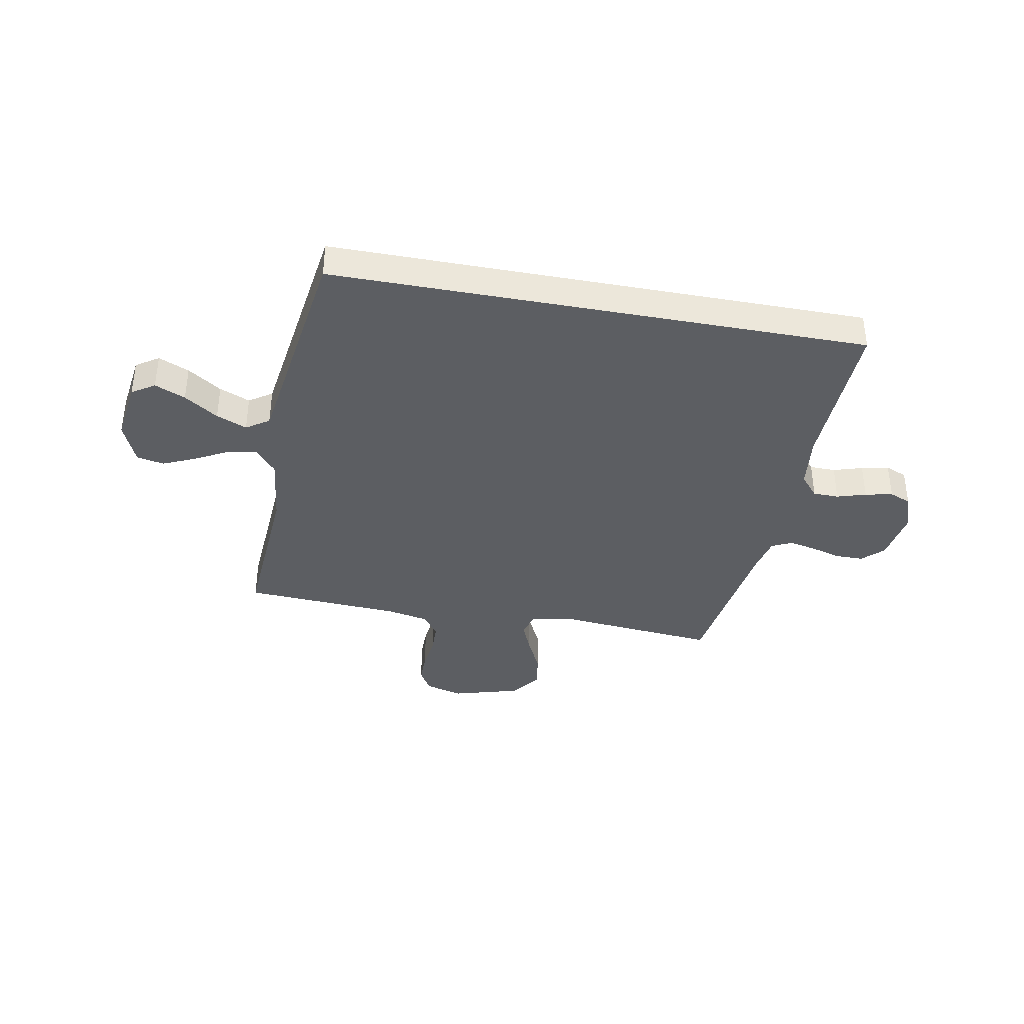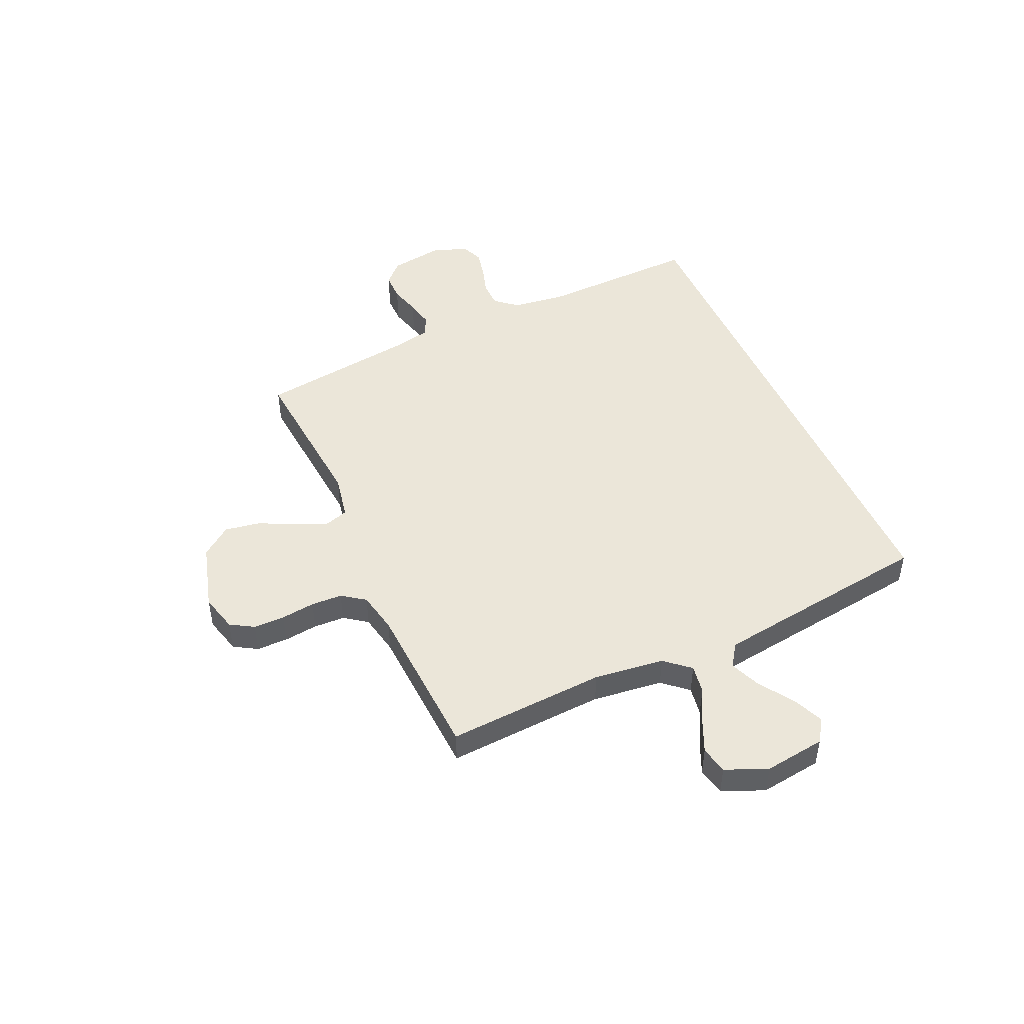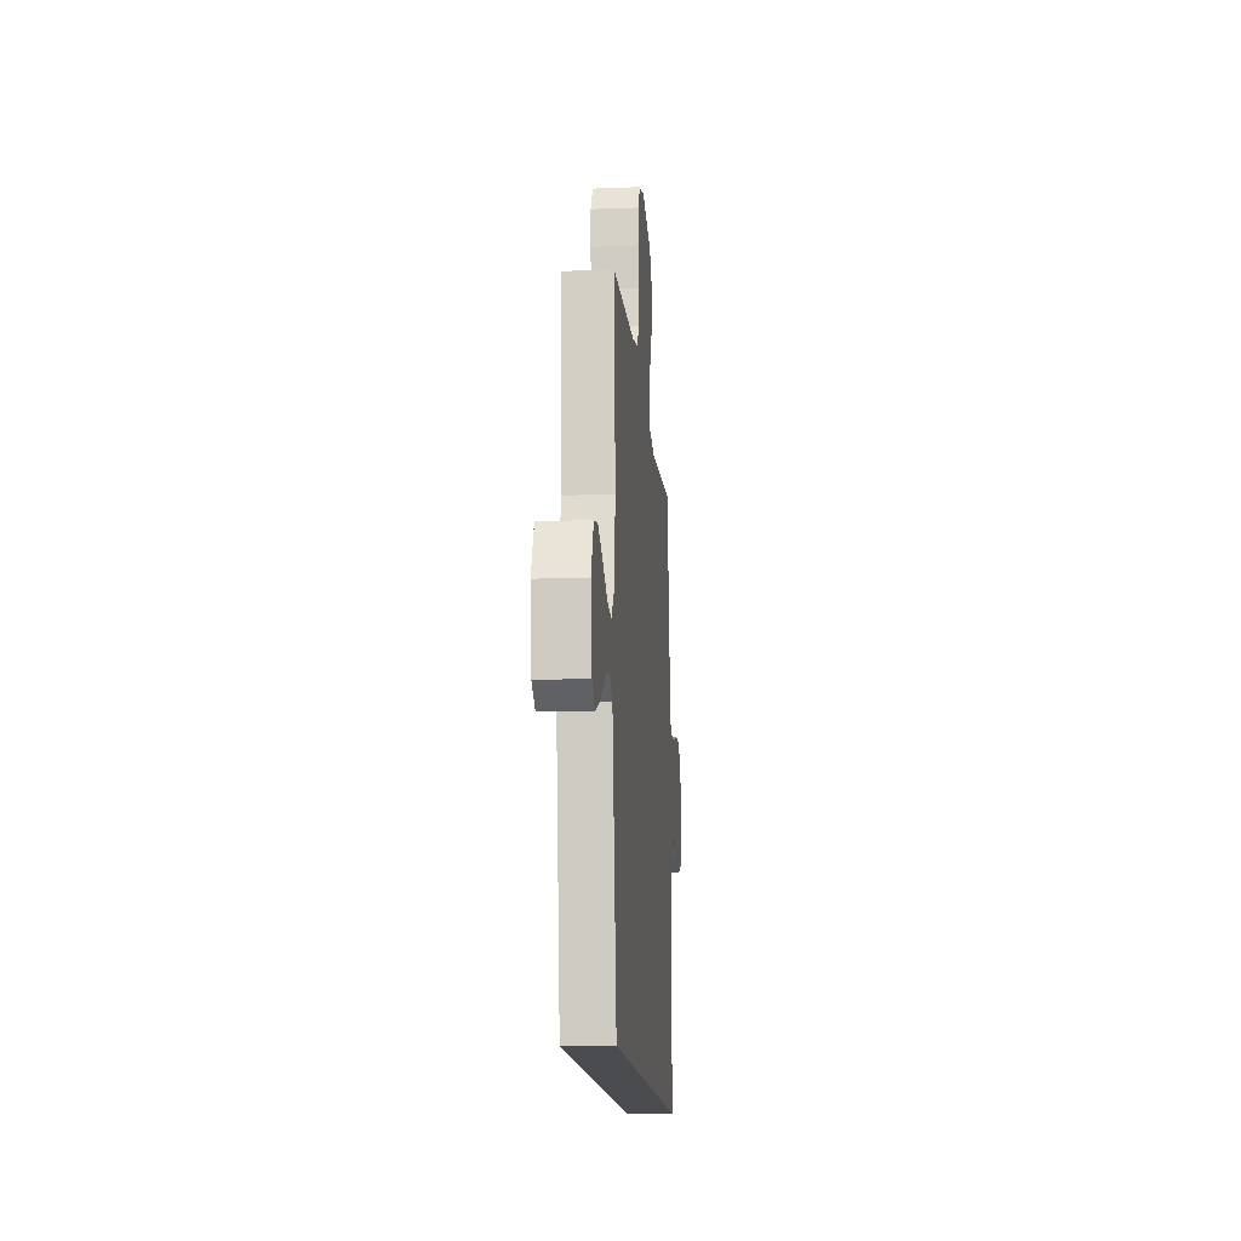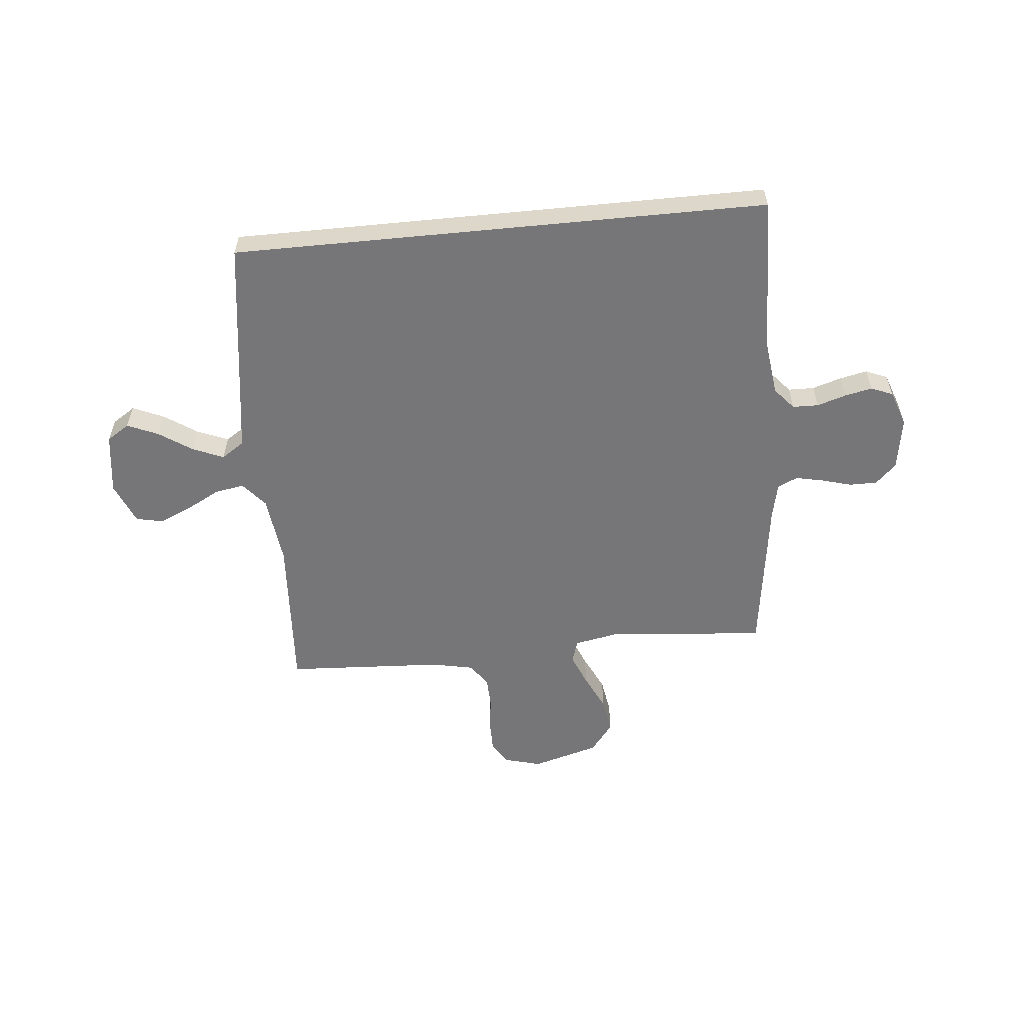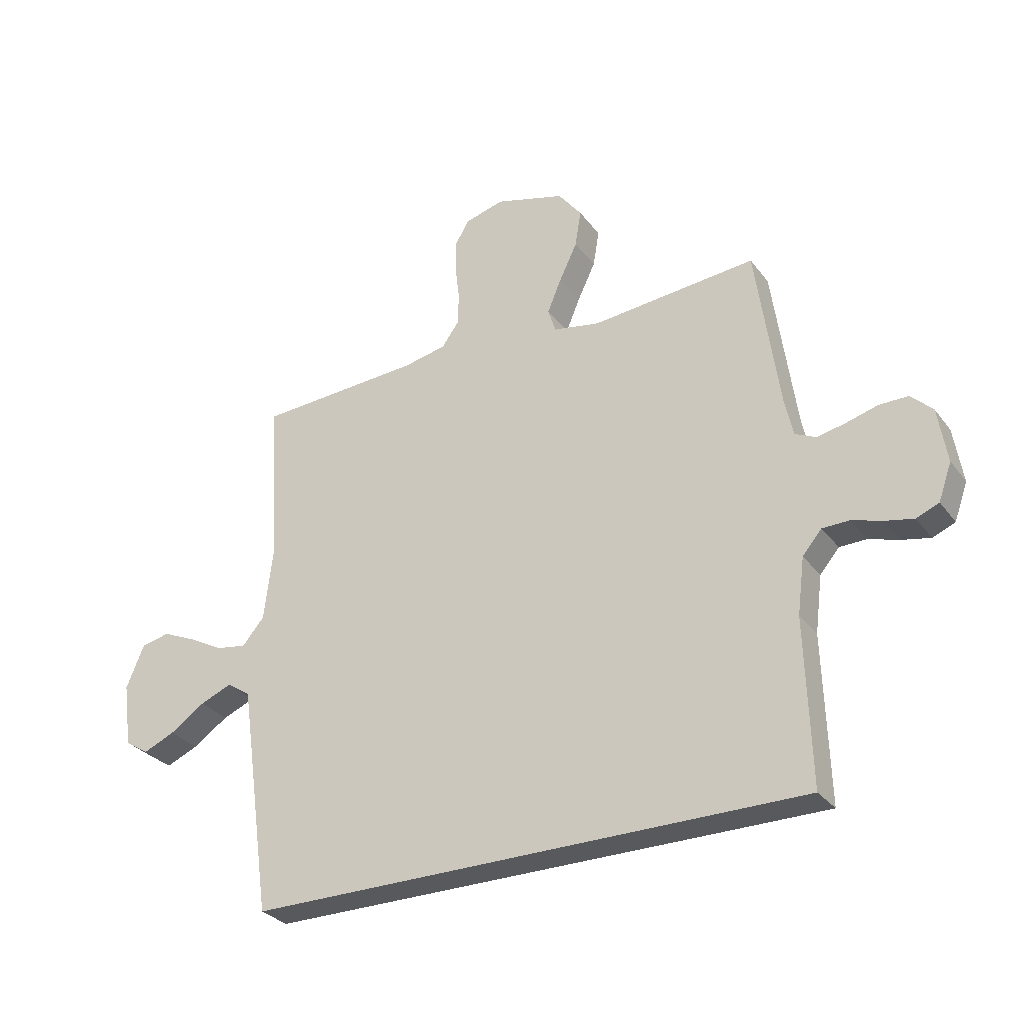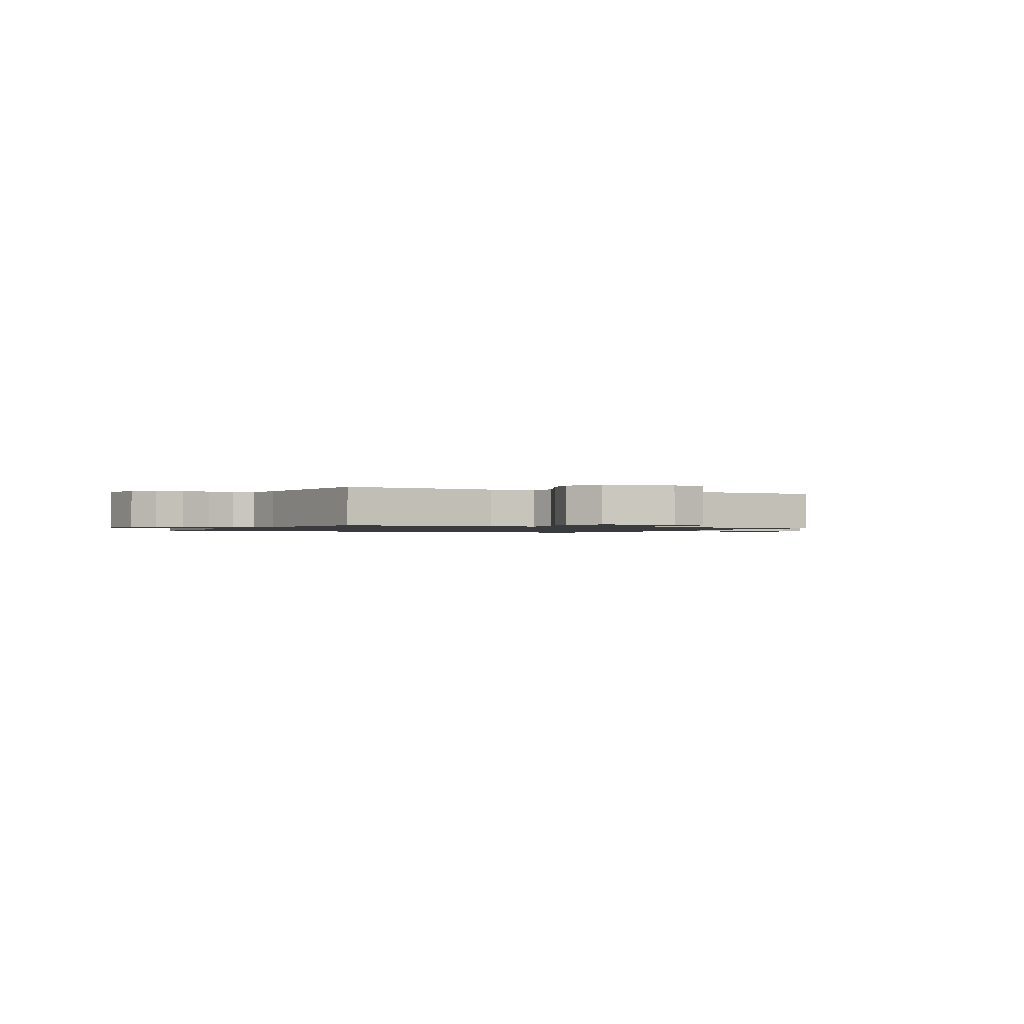
<metadata>
{"format":"obj","ext":"obj","renderer":"f3d","projection":"perspective","resolution":1024,"background":"white","views":[{"elev":-37.9,"azim":169.4,"up":"+Y"},{"elev":47.7,"azim":66.0,"up":"+Y"},{"elev":-14.7,"azim":94.9,"up":"+Z"},{"elev":-56.9,"azim":-174.4,"up":"+Y"},{"elev":-30.1,"azim":-150.0,"up":"+Z"},{"elev":-1.2,"azim":-25.6,"up":"+Y"}]}
</metadata>
<code>
v -0.5 0.07 0.5
v -0.2 0.07 0.473
v -0.115 0.07 0.489
v -0.101 0.07 0.533
v -0.126 0.07 0.593
v -0.159 0.07 0.662
v -0.17 0.07 0.729
v -0.127 0.07 0.785
v 0 0.07 0.821
v 0.071 0.07 0.802
v 0.097 0.07 0.758
v 0.097 0.07 0.699
v 0.089 0.07 0.635
v 0.091 0.07 0.576
v 0.122 0.07 0.533
v 0.2 0.07 0.517
v 0.5 0.07 0.5
v 0.481 0.07 0.2
v 0.497 0.07 0.067
v 0.537 0.07 0.02
v 0.592 0.07 0.029
v 0.656 0.07 0.063
v 0.717 0.07 0.09
v 0.769 0.07 0.079
v 0.802 0.07 0
v 0.786 0.07 -0.116
v 0.743 0.07 -0.144
v 0.685 0.07 -0.119
v 0.621 0.07 -0.076
v 0.563 0.07 -0.052
v 0.52 0.07 -0.081
v 0.503 0.07 -0.2
v 0.461 0.07 -0.5
v -0.552 0.07 -0.5
v -0.543 0.07 -0.2
v -0.556 0.07 -0.098
v -0.591 0.07 -0.057
v -0.64 0.07 -0.056
v -0.695 0.07 -0.073
v -0.747 0.07 -0.084
v -0.788 0.07 -0.067
v -0.812 0.07 0
v -0.796 0.07 0.101
v -0.757 0.07 0.139
v -0.704 0.07 0.139
v -0.647 0.07 0.123
v -0.595 0.07 0.112
v -0.557 0.07 0.13
v -0.542 0.07 0.2
v -0.5 0 0.5
v -0.2 0 0.473
v -0.115 0 0.489
v -0.101 0 0.533
v -0.126 0 0.593
v -0.159 0 0.662
v -0.17 0 0.729
v -0.127 0 0.785
v 0 0 0.821
v 0.071 0 0.802
v 0.097 0 0.758
v 0.097 0 0.699
v 0.089 0 0.635
v 0.091 0 0.576
v 0.122 0 0.533
v 0.2 0 0.517
v 0.5 0 0.5
v 0.481 0 0.2
v 0.497 0 0.067
v 0.537 0 0.02
v 0.592 0 0.029
v 0.656 0 0.063
v 0.717 0 0.09
v 0.769 0 0.079
v 0.802 0 0
v 0.786 0 -0.116
v 0.743 0 -0.144
v 0.685 0 -0.119
v 0.621 0 -0.076
v 0.563 0 -0.052
v 0.52 0 -0.081
v 0.503 0 -0.2
v 0.461 0 -0.5
v -0.552 0 -0.5
v -0.543 0 -0.2
v -0.556 0 -0.098
v -0.591 0 -0.057
v -0.64 0 -0.056
v -0.695 0 -0.073
v -0.747 0 -0.084
v -0.788 0 -0.067
v -0.812 0 0
v -0.796 0 0.101
v -0.757 0 0.139
v -0.704 0 0.139
v -0.647 0 0.123
v -0.595 0 0.112
v -0.557 0 0.13
v -0.542 0 0.2
f 43 44 45 46
f 43 46 47
f 42 43 47
f 41 42 47 48
f 38 39 40 41
f 32 33 34 35
f 31 32 35 36
f 30 31 36 37
f 26 27 28 29
f 26 29 30
f 25 26 30
f 21 22 23 24
f 21 24 25 30
f 16 17 18
f 15 16 18 19
f 10 11 12 13
f 10 13 14
f 9 10 14
f 8 9 14
f 5 6 7 8
f 4 5 8 14
f 3 4 14 15
f 49 1 2
f 48 49 2 3
f 38 41 48 3
f 20 21 30
f 19 20 30 37
f 19 37 38
f 3 15 19 38
f 95 94 93 92
f 96 95 92
f 96 92 91
f 97 96 91 90
f 90 89 88 87
f 84 83 82 81
f 85 84 81 80
f 86 85 80 79
f 78 77 76 75
f 79 78 75
f 79 75 74
f 73 72 71 70
f 79 74 73 70
f 67 66 65
f 68 67 65 64
f 62 61 60 59
f 63 62 59
f 63 59 58
f 63 58 57
f 57 56 55 54
f 63 57 54 53
f 64 63 53 52
f 51 50 98
f 52 51 98 97
f 52 97 90 87
f 79 70 69
f 86 79 69 68
f 87 86 68
f 87 68 64 52
f 1 50 51 2
f 2 51 52 3
f 3 52 53 4
f 4 53 54 5
f 5 54 55 6
f 6 55 56 7
f 7 56 57 8
f 8 57 58 9
f 9 58 59 10
f 10 59 60 11
f 11 60 61 12
f 12 61 62 13
f 13 62 63 14
f 14 63 64 15
f 15 64 65 16
f 16 65 66 17
f 17 66 67 18
f 18 67 68 19
f 19 68 69 20
f 20 69 70 21
f 21 70 71 22
f 22 71 72 23
f 23 72 73 24
f 24 73 74 25
f 25 74 75 26
f 26 75 76 27
f 27 76 77 28
f 28 77 78 29
f 29 78 79 30
f 30 79 80 31
f 31 80 81 32
f 32 81 82 33
f 33 82 83 34
f 34 83 84 35
f 35 84 85 36
f 36 85 86 37
f 37 86 87 38
f 38 87 88 39
f 39 88 89 40
f 40 89 90 41
f 41 90 91 42
f 42 91 92 43
f 43 92 93 44
f 44 93 94 45
f 45 94 95 46
f 46 95 96 47
f 47 96 97 48
f 48 97 98 49
f 49 98 50 1

</code>
